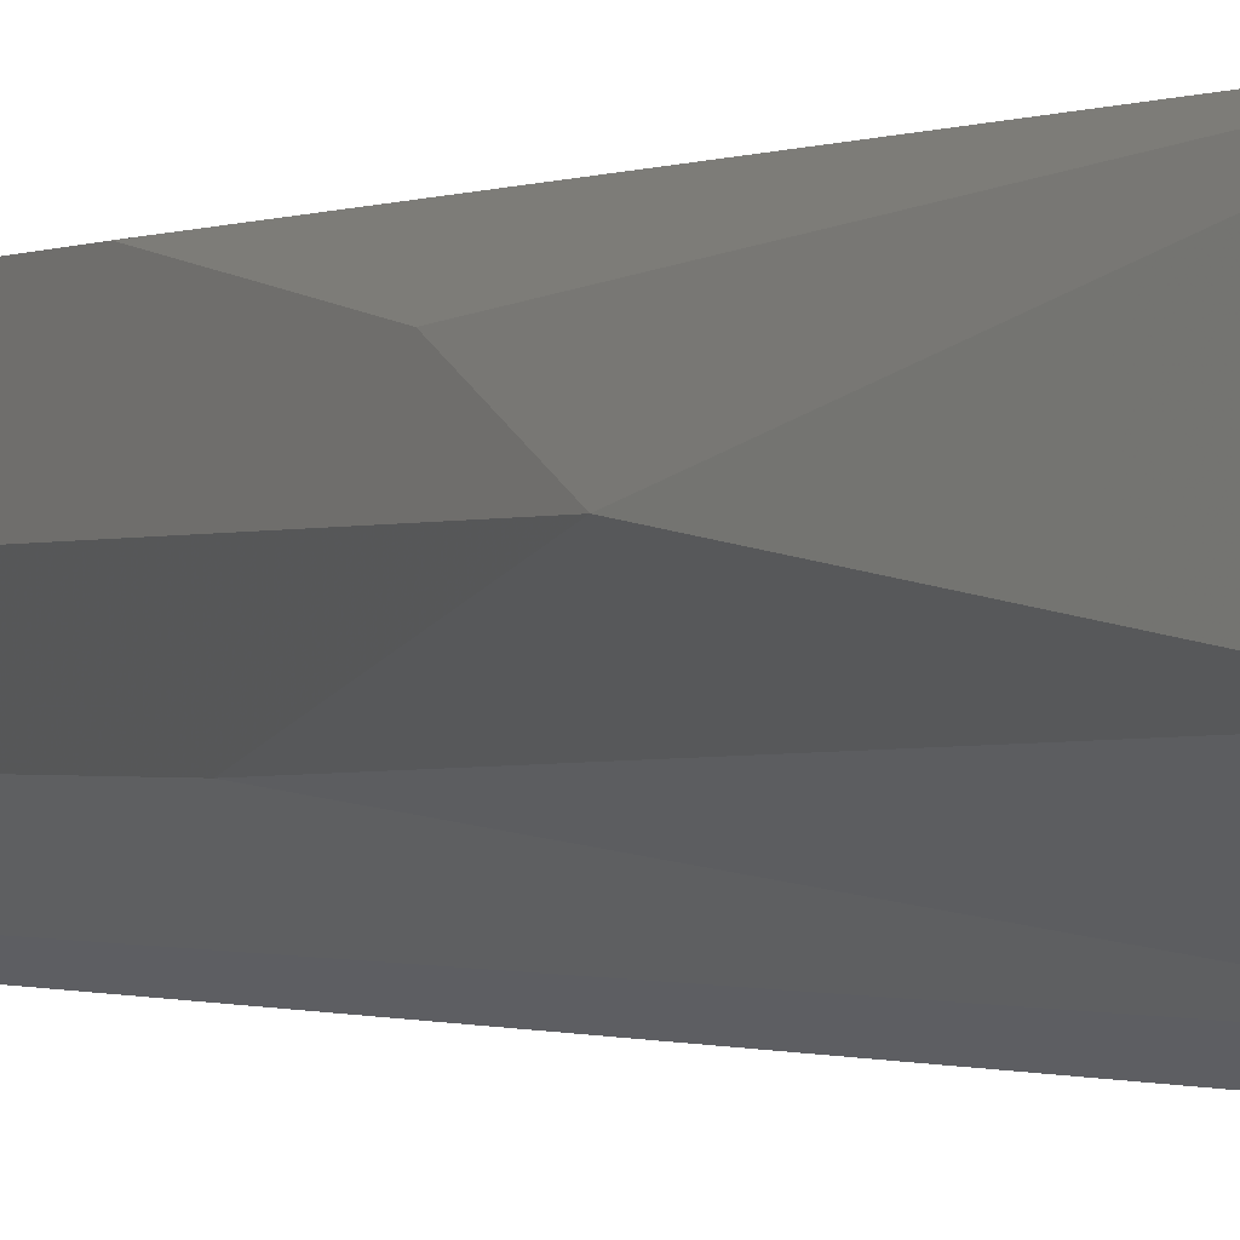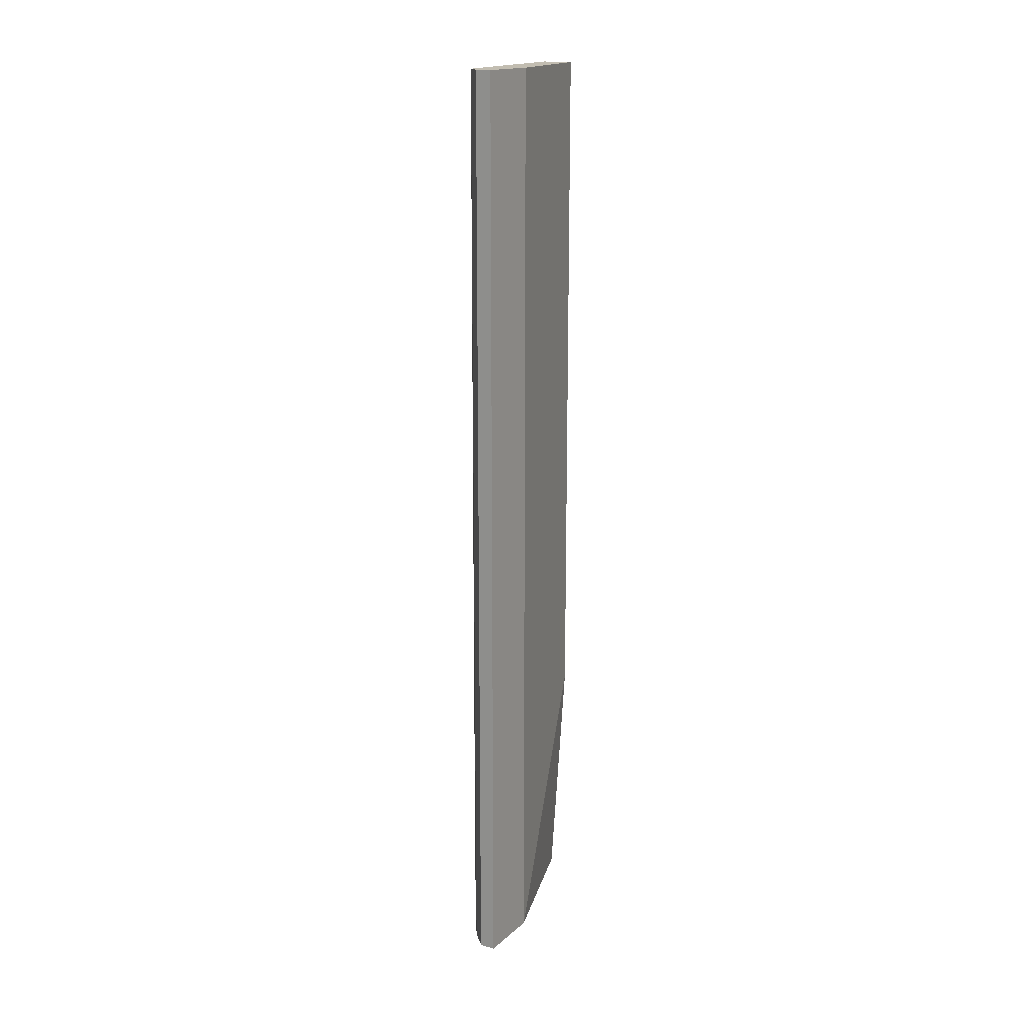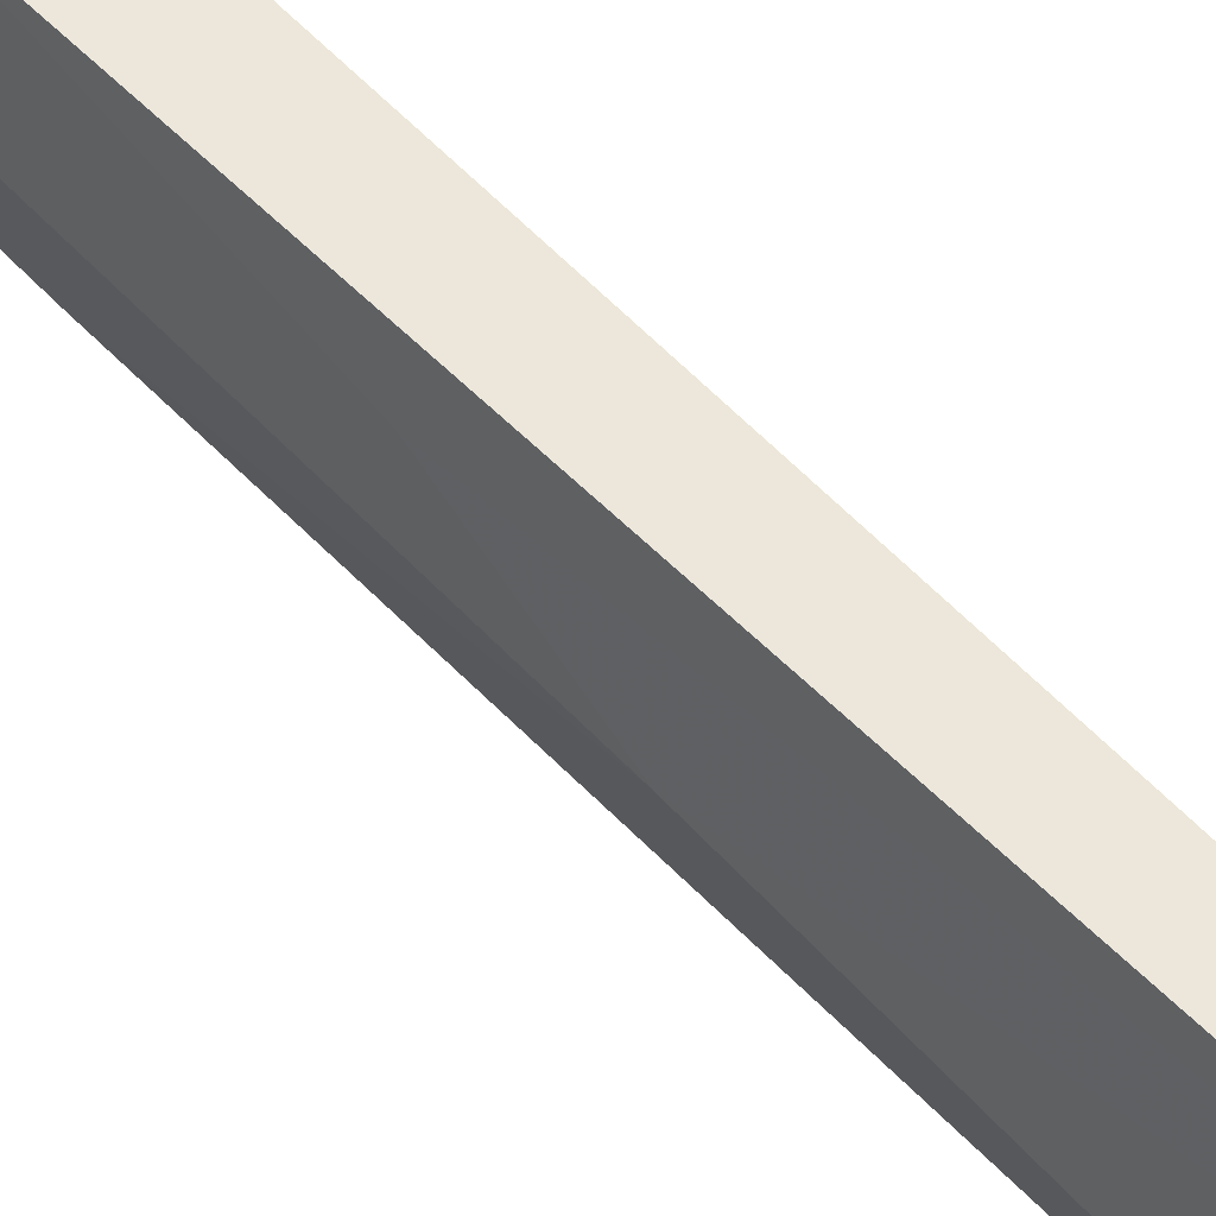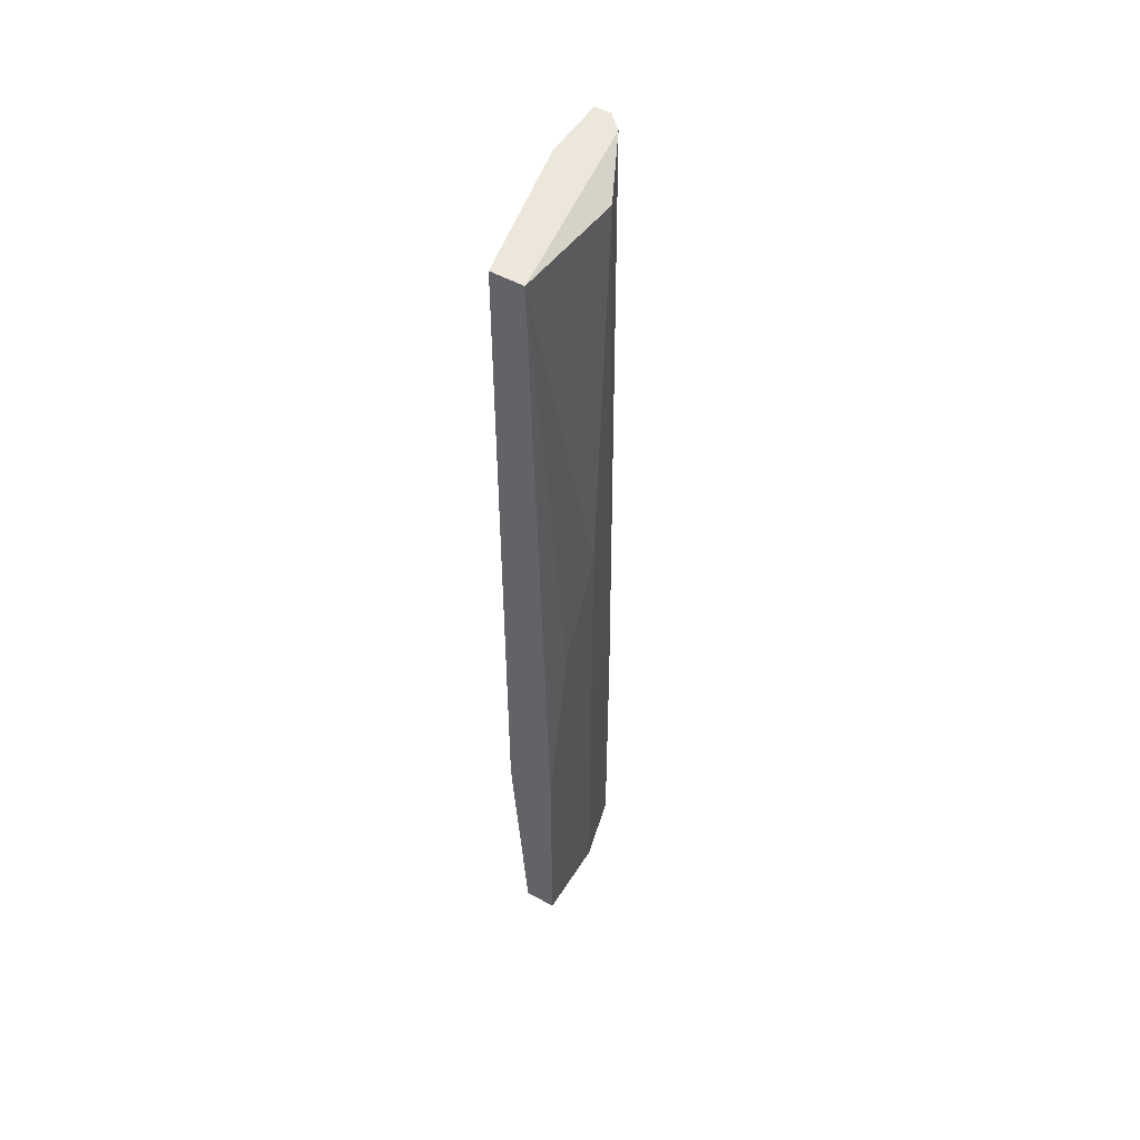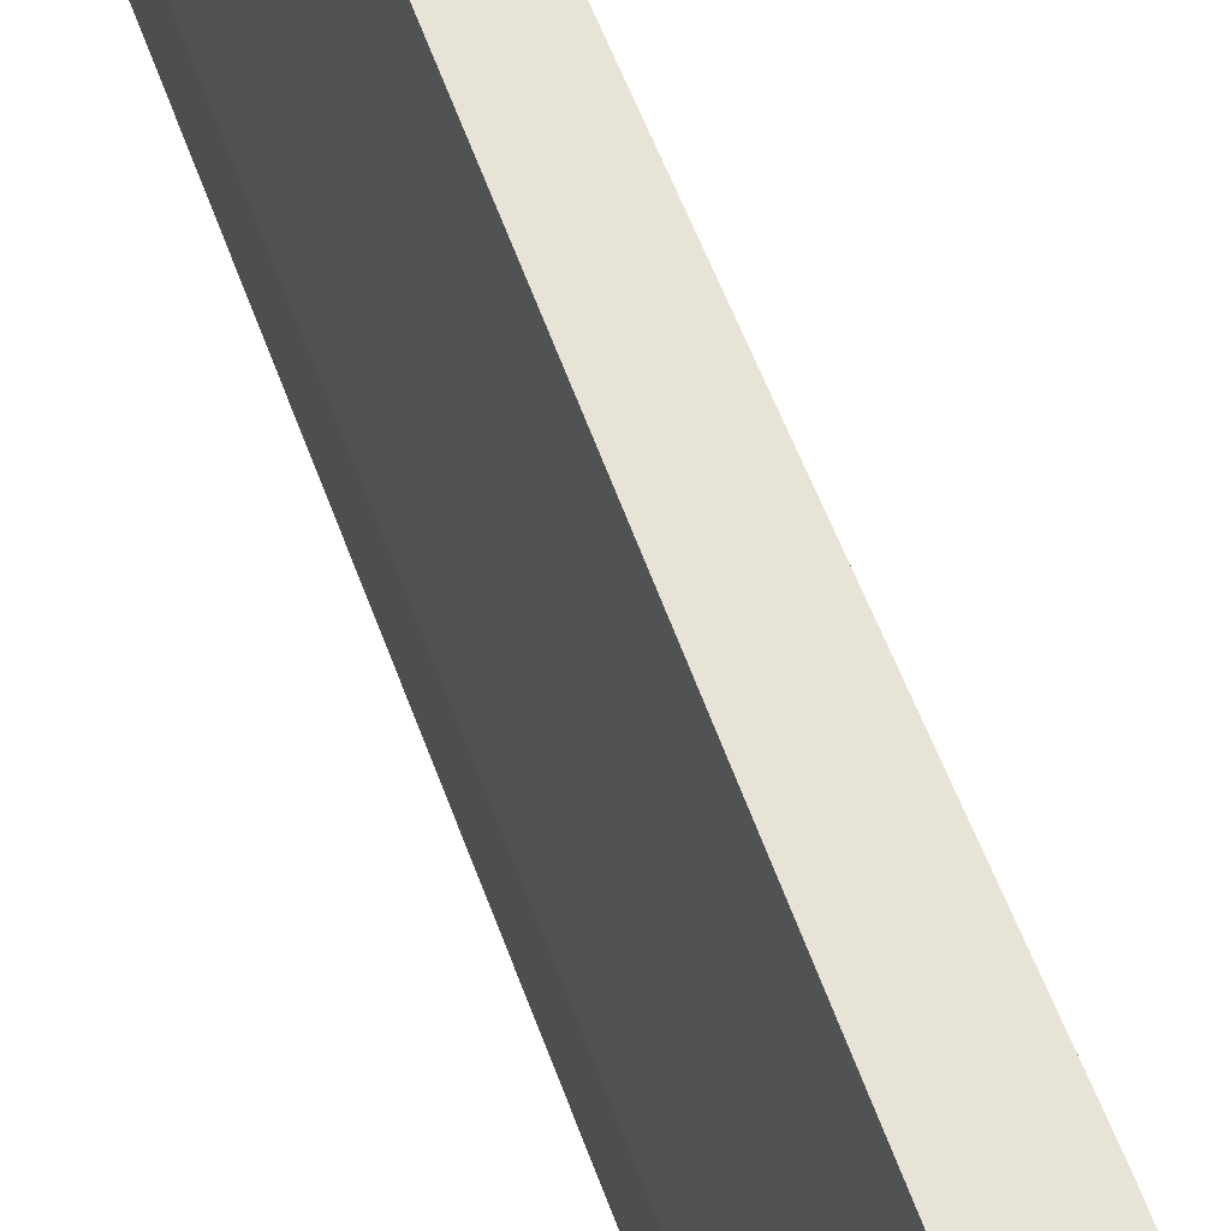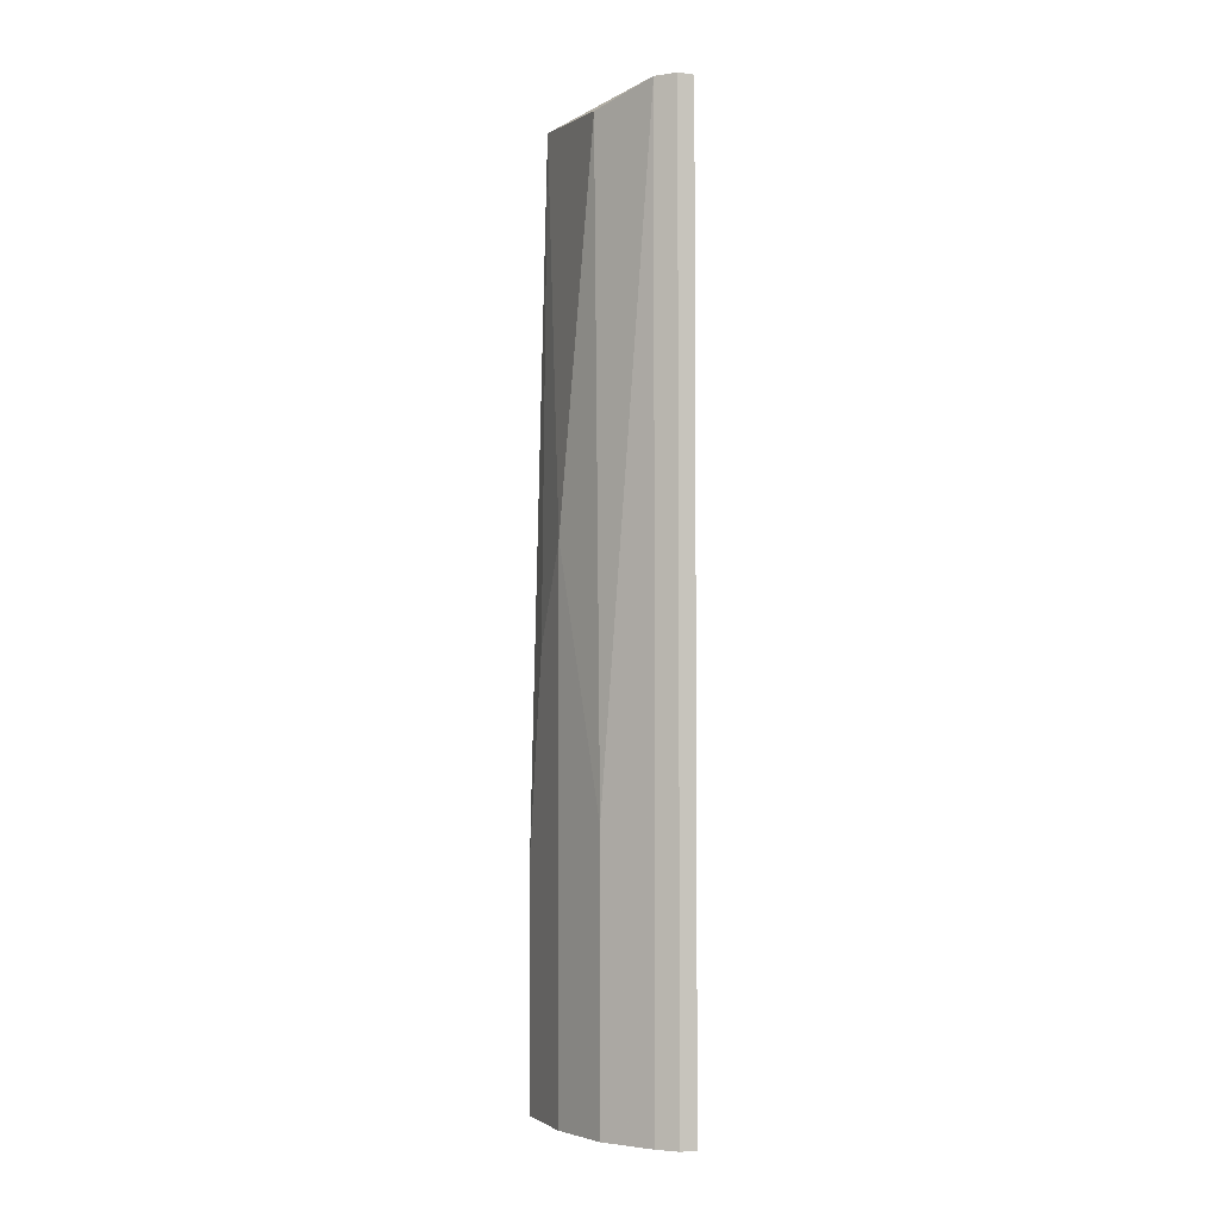
<metadata>
{"format":"obj","ext":"obj","renderer":"f3d","projection":"perspective","resolution":1024,"background":"white","views":[{"elev":-0.7,"azim":-26.7,"up":"+Y"},{"elev":16.8,"azim":31.5,"up":"+Z"},{"elev":52.0,"azim":-40.5,"up":"+Y"},{"elev":51.4,"azim":-148.8,"up":"+Z"},{"elev":61.7,"azim":159.9,"up":"+Y"},{"elev":-3.9,"azim":-20.8,"up":"+Z"}]}
</metadata>
<code>
v -0.01895 0.004284 -0.07345
v -0.02041 -0.008893 -0.07345
v -0.02041 -0.008893 -0.04855
v -0.02041 0.004284 0.01148
v -0.02041 -0.00743 0.01001
v -0.01602 -0.01475 -0.07345
v -0.01602 -0.01475 0.01148
v -0.01749 0.004284 -0.05147
v -0.01749 0.004284 0.01148
v -0.01749 -0.01329 -0.07345
v -0.01749 -0.01329 0.01148
v -0.01456 -0.008893 -0.07345
v -0.01456 -0.008893 0.01148
v -0.01456 -0.01475 -0.07345
v -0.01456 -0.01475 0.01148
v -0.02188 0.001355 -0.03391
v -0.02188 0.004284 -0.07345
v -0.02188 0.004284 -0.05147
v -0.02188 -0.00304 -0.07345
v -0.02188 -0.00304 -0.02514
f 4 17 18
f 10 6 7
f 6 10 12
f 8 9 12
f 9 8 17
f 12 10 17
f 17 10 2
f 7 6 15
f 9 7 15
f 7 9 4
f 9 17 4
f 12 9 13
f 9 15 13
f 15 12 13
f 16 17 20
f 4 16 20
f 5 4 20
f 8 12 1
f 17 8 1
f 12 17 1
f 6 12 14
f 15 6 14
f 12 15 14
f 10 7 11
f 2 10 11
f 7 4 11
f 4 5 11
f 17 2 19
f 20 17 19
f 2 20 19
f 5 20 3
f 20 2 3
f 2 11 3
f 11 5 3
f 17 16 18
f 16 4 18

</code>
